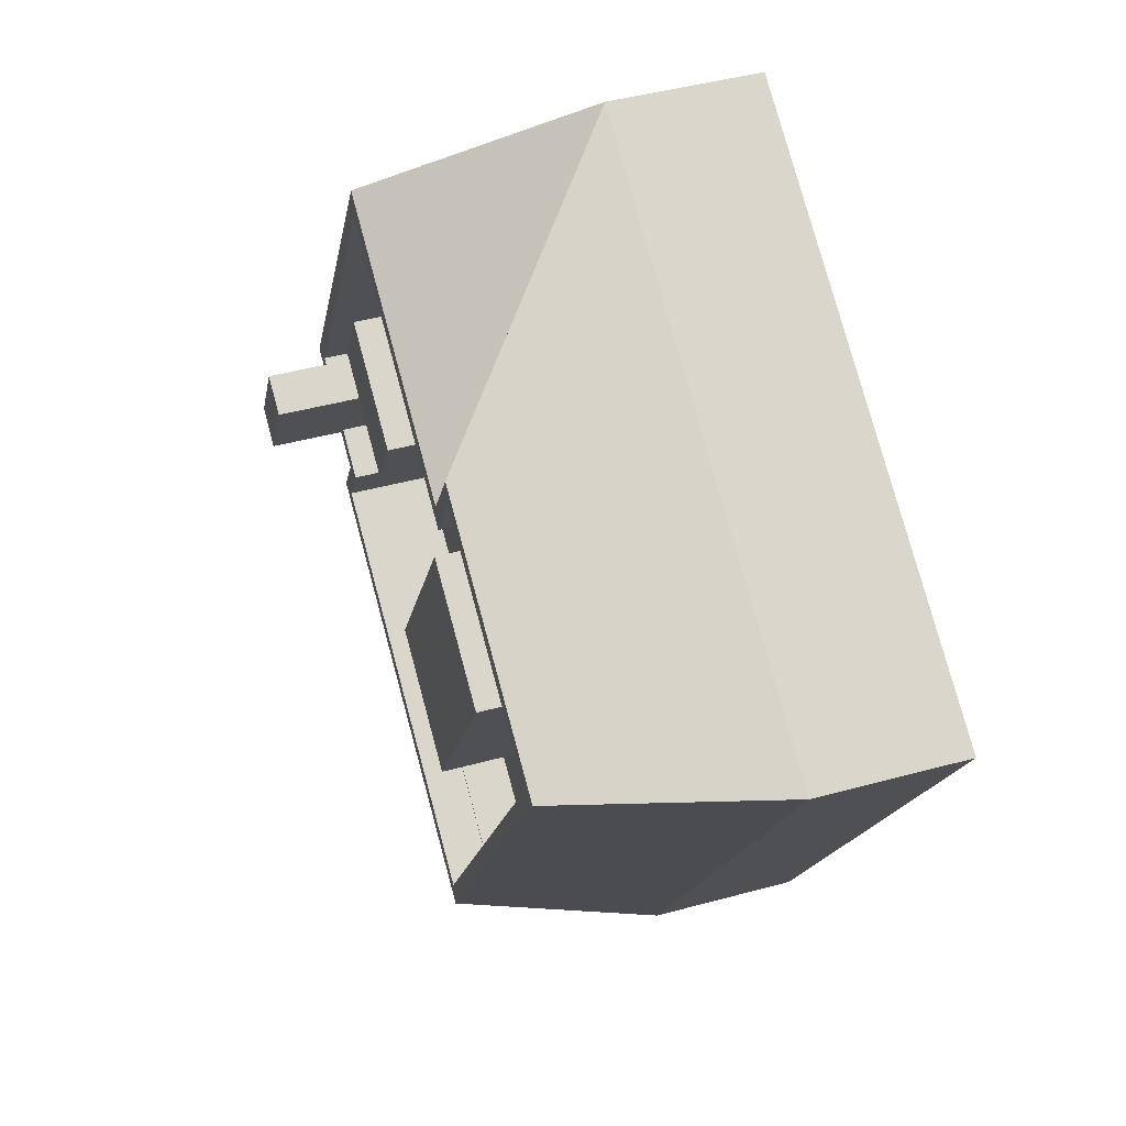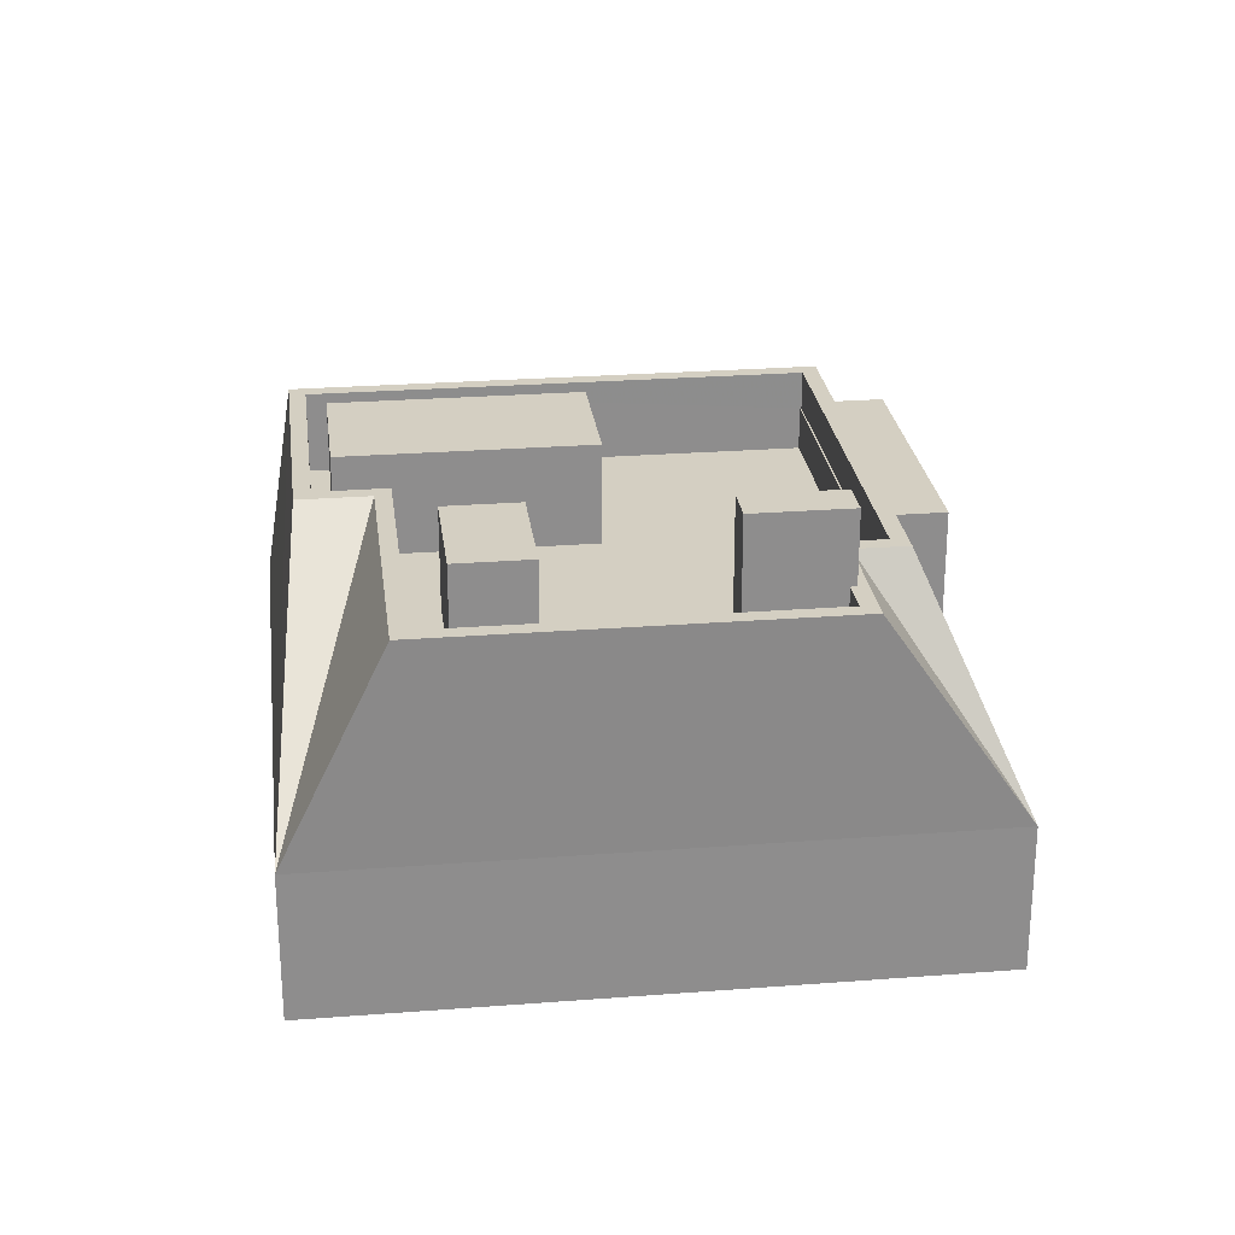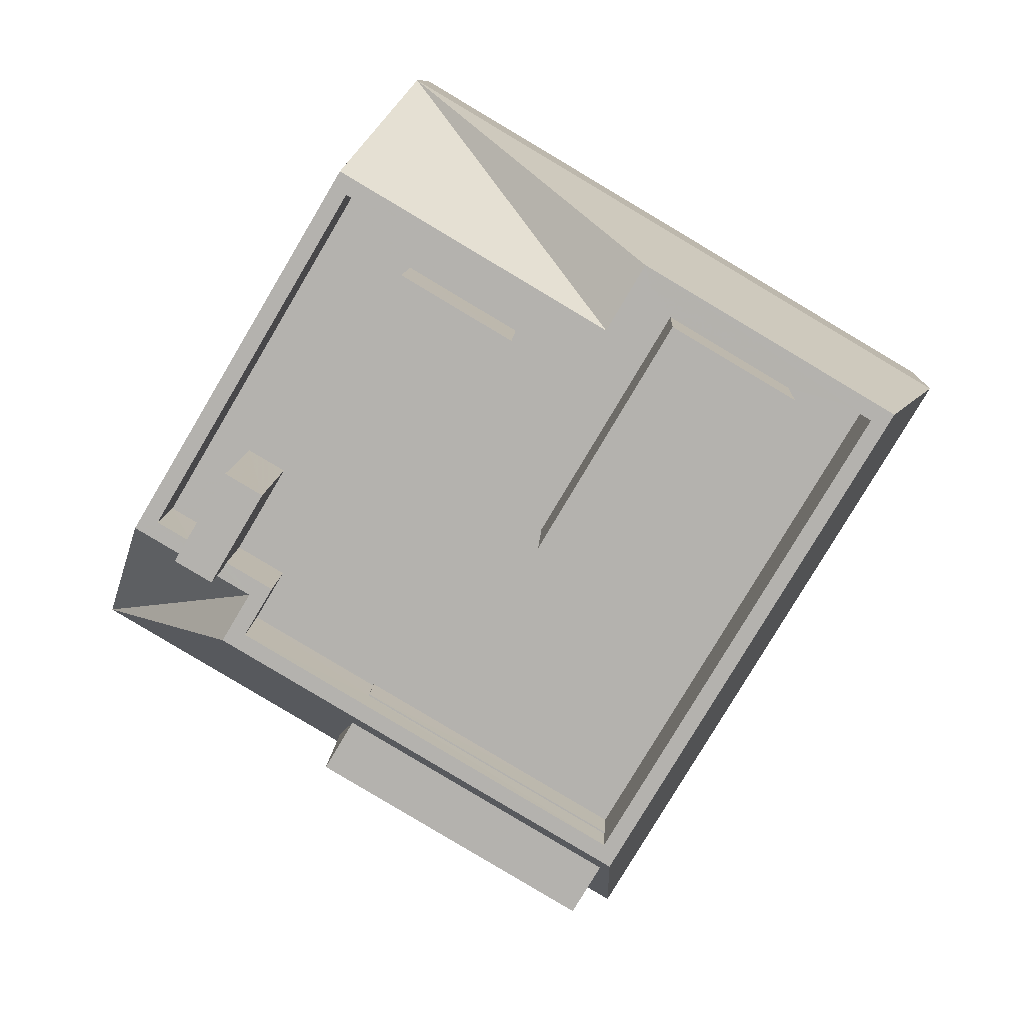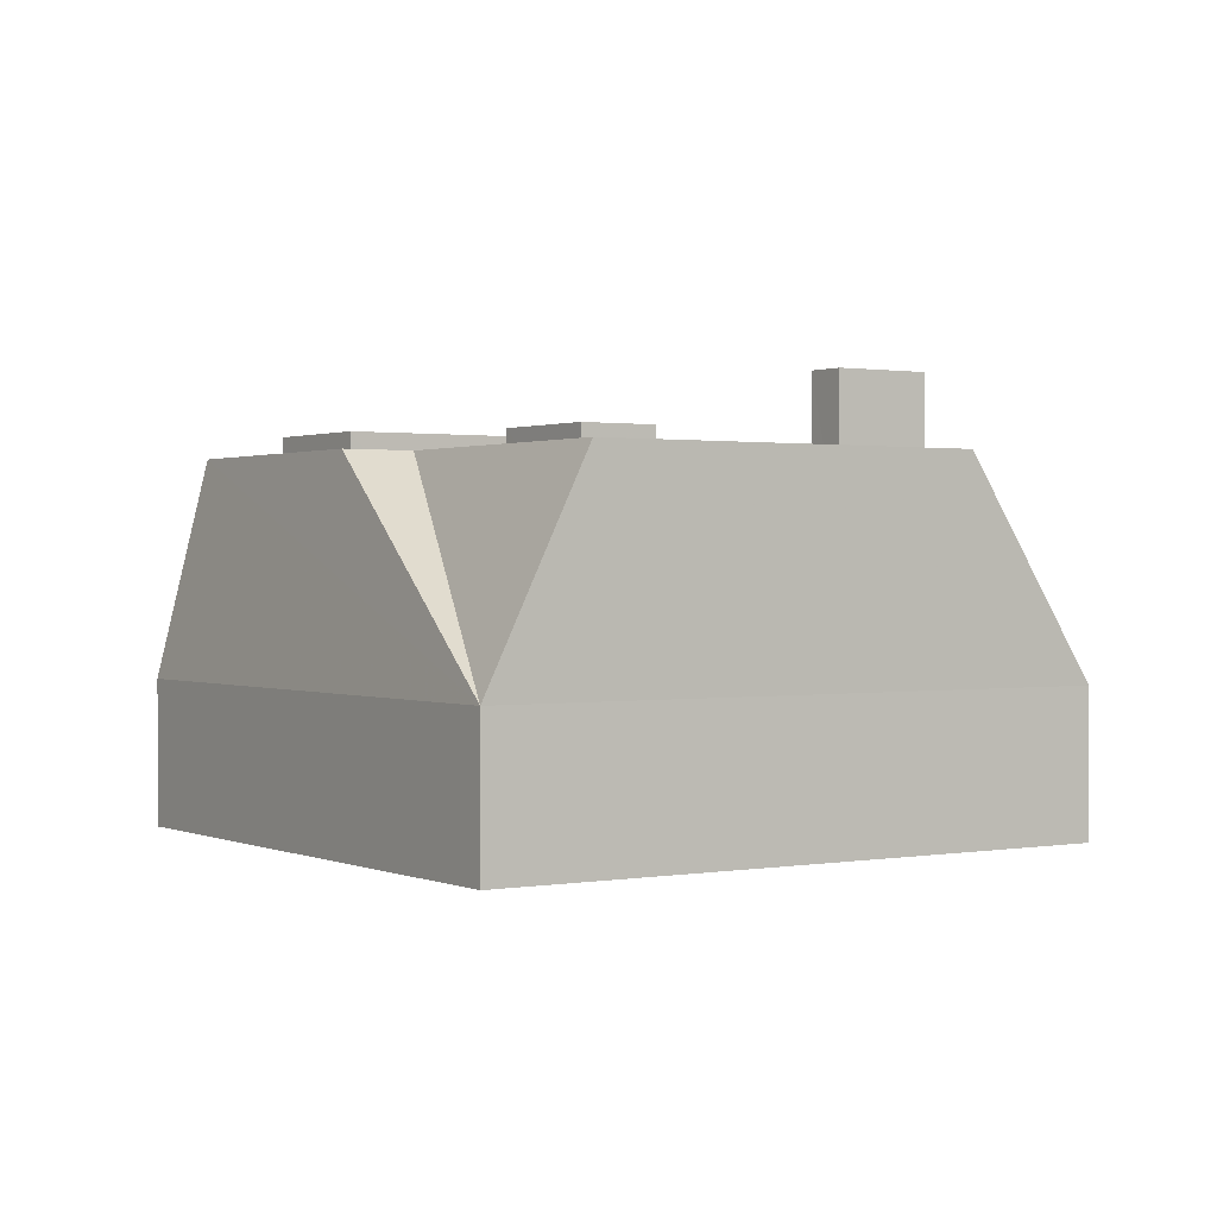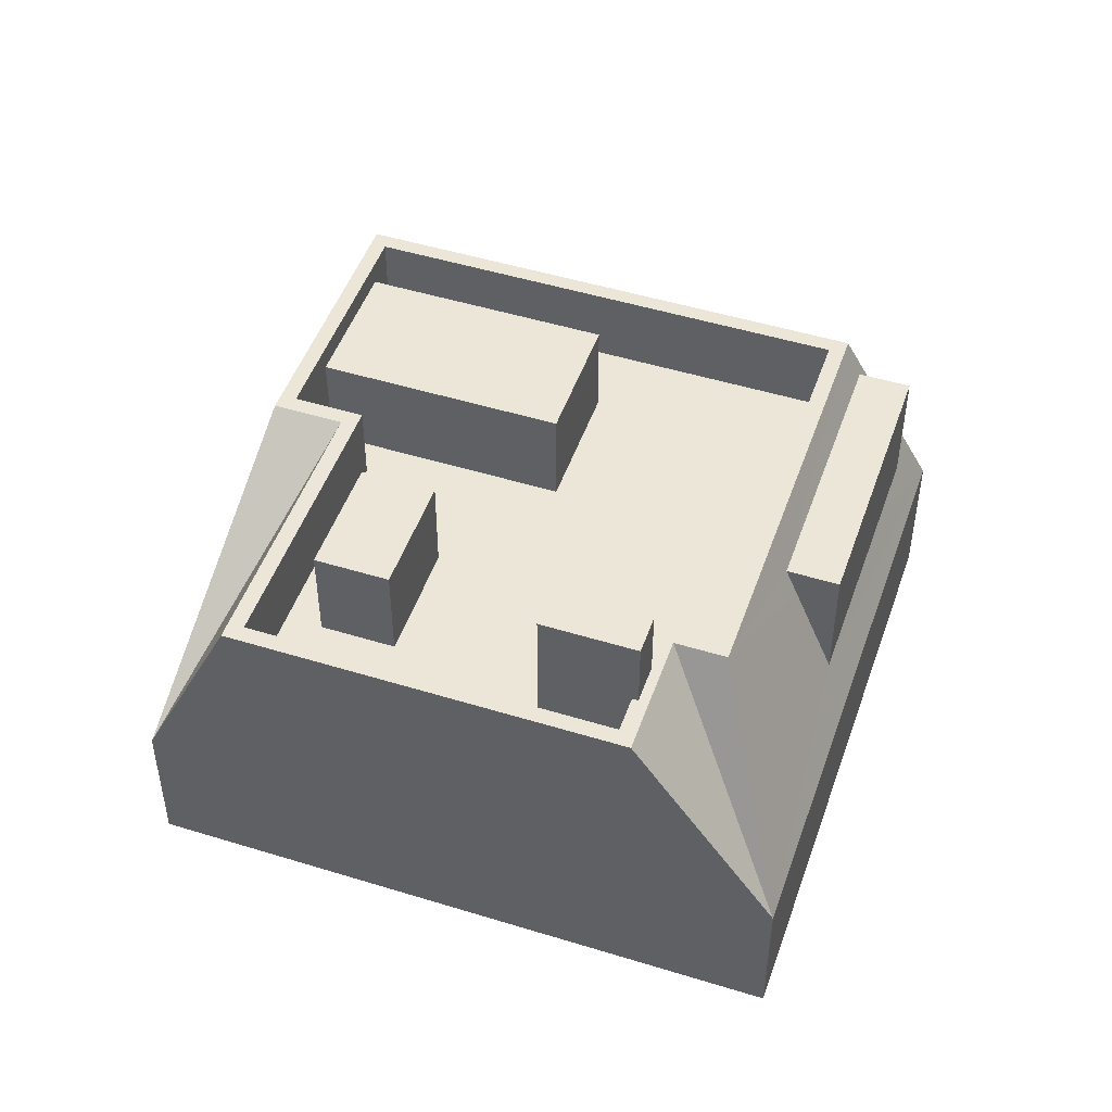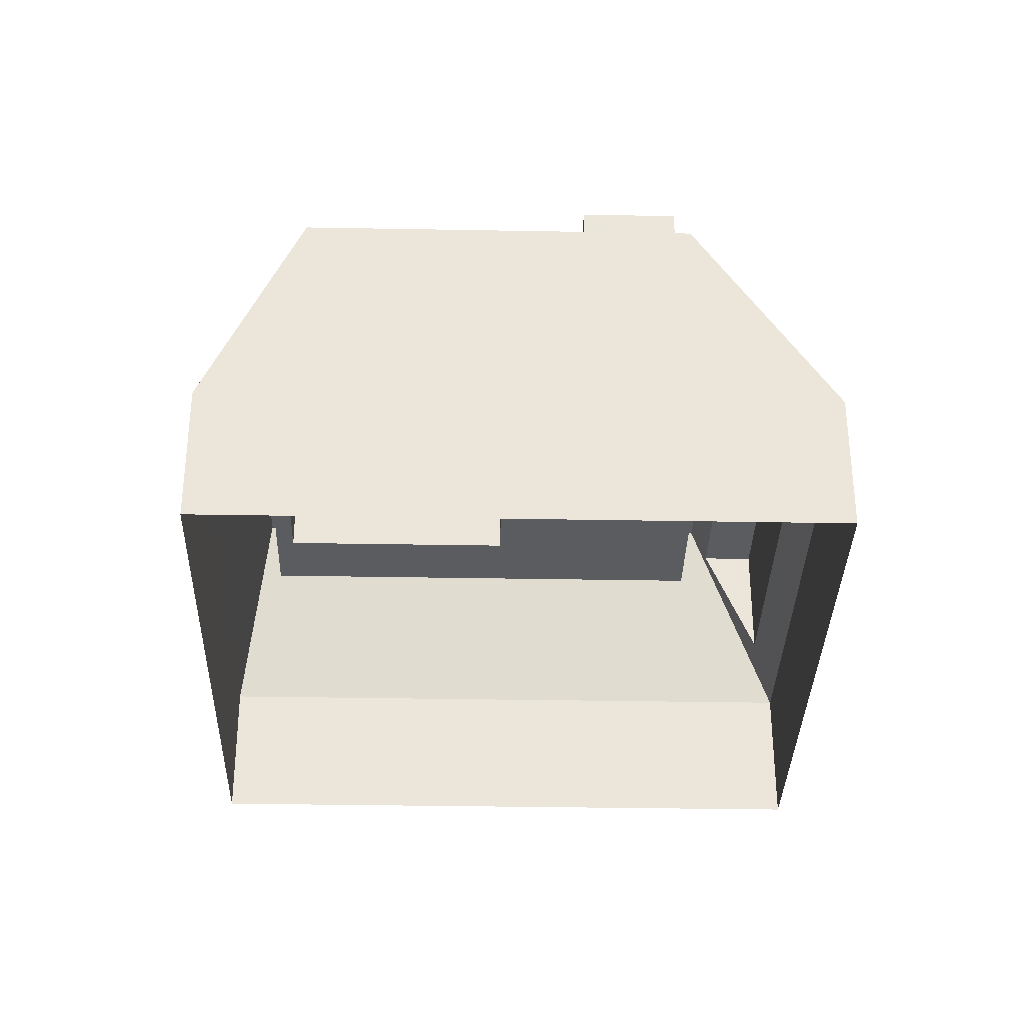
<metadata>
{"format":"obj","ext":"obj","renderer":"f3d","projection":"perspective","resolution":1024,"background":"white","views":[{"elev":44.8,"azim":72.4,"up":"+Y"},{"elev":25.8,"azim":-127.7,"up":"+Z"},{"elev":9.8,"azim":2.5,"up":"+Y"},{"elev":0.9,"azim":-154.1,"up":"+Z"},{"elev":48.7,"azim":-101.7,"up":"+Z"},{"elev":-33.7,"azim":-122.1,"up":"+Z"}]}
</metadata>
<code>
v -9318 -3.732e+04 30.2
v -9328 -3.734e+04 30.2
v -9344 -3.733e+04 30.22
v -9334 -3.731e+04 30.21
v -9339 -3.732e+04 43.45
v -9341 -3.732e+04 43.45
v -9339 -3.732e+04 43.45
v -9338 -3.732e+04 43.45
v -9340 -3.732e+04 38.76
v -9339 -3.732e+04 38.76
v -9341 -3.732e+04 38.76
v -9336 -3.731e+04 38.76
v -9339 -3.733e+04 38.76
v -9335 -3.733e+04 38.76
v -9335 -3.733e+04 38.76
v -9335 -3.732e+04 38.76
v -9334 -3.732e+04 38.76
v -9338 -3.732e+04 38.76
v -9339 -3.732e+04 38.76
v -9338 -3.732e+04 38.76
v -9326 -3.733e+04 38.75
v -9330 -3.732e+04 38.76
v -9330 -3.733e+04 38.76
v -9327 -3.732e+04 38.76
v -9331 -3.732e+04 38.76
v -9332 -3.732e+04 38.76
v -9328 -3.732e+04 38.76
v -9326 -3.732e+04 38.75
v -9327 -3.732e+04 38.76
v -9336 -3.731e+04 38.76
v -9322 -3.732e+04 38.75
v -9322 -3.732e+04 38.75
v -9320 -3.732e+04 38.75
v -9328 -3.733e+04 38.75
v -9327 -3.731e+04 41.26
v -9320 -3.732e+04 41.25
v -9319 -3.732e+04 41.25
v -9327 -3.732e+04 41.26
v -9328 -3.733e+04 41.25
v -9328 -3.733e+04 41.25
v -9340 -3.733e+04 41.26
v -9339 -3.732e+04 41.26
v -9339 -3.732e+04 41.26
v -9338 -3.732e+04 41.26
v -9339 -3.733e+04 41.26
v -9342 -3.732e+04 41.26
v -9341 -3.732e+04 41.26
v -9341 -3.732e+04 41.26
v -9340 -3.732e+04 41.26
v -9339 -3.732e+04 41.26
v -9336 -3.731e+04 41.26
v -9336 -3.731e+04 41.26
v -9328 -3.732e+04 41.26
v -9328 -3.732e+04 41.26
v -9322 -3.732e+04 41.82
v -9326 -3.732e+04 41.82
v -9330 -3.732e+04 41.83
v -9326 -3.733e+04 41.82
v -9331 -3.732e+04 41.82
v -9335 -3.732e+04 41.83
v -9332 -3.732e+04 41.82
v -9334 -3.732e+04 41.83
v -9335 -3.733e+04 40.08
v -9328 -3.733e+04 40.07
v -9335 -3.733e+04 40.08
v -9328 -3.733e+04 40.07
v -9336 -3.733e+04 40.08
v -9337 -3.733e+04 40.08
v -9329 -3.734e+04 40.07
v -9328 -3.733e+04 40.07
v -9337 -3.733e+04 36.26
v -9344 -3.733e+04 34.69
v -9328 -3.734e+04 34.67
v -9331 -3.733e+04 36.25
v -9336 -3.733e+04 39.23
v -9318 -3.732e+04 34.67
v -9334 -3.731e+04 34.68
v -9329 -3.734e+04 36.25
f 1 2 3
f 4 1 3
f 5 6 7
f 8 5 7
f 9 10 11
f 12 11 10
f 13 14 15
f 12 16 17
f 18 13 15
f 19 18 20
f 21 22 23
f 22 15 23
f 20 16 10
f 24 25 26
f 24 26 22
f 26 16 20
f 10 16 12
f 18 15 22
f 22 20 18
f 22 26 20
f 27 28 29
f 27 30 25
f 29 28 31
f 30 12 17
f 31 28 32
f 24 27 25
f 25 30 17
f 24 28 27
f 31 32 33
f 33 21 34
f 21 23 34
f 32 21 33
f 35 36 37
f 35 38 36
f 39 40 37
f 36 39 37
f 40 39 41
f 42 43 44
f 39 45 41
f 43 45 44
f 41 45 43
f 46 43 47
f 48 46 47
f 48 47 49
f 50 43 42
f 47 43 50
f 46 51 52
f 46 48 51
f 35 53 38
f 53 52 51
f 38 53 54
f 53 51 54
f 55 56 57
f 58 55 57
f 59 60 61
f 59 62 60
f 63 64 65
f 63 66 64
f 67 68 69
f 70 67 69
f 71 72 73
f 41 72 71
f 74 71 73
f 41 71 75
f 76 77 37
f 77 35 37
f 52 53 77
f 53 35 77
f 73 76 40
f 37 40 76
f 75 67 41
f 67 40 41
f 70 73 40
f 73 78 74
f 67 70 40
f 70 78 73
f 43 72 41
f 43 46 72
f 7 6 47
f 50 7 47
f 10 9 49
f 10 49 5
f 49 6 5
f 49 47 6
f 8 10 5
f 8 20 10
f 19 20 42
f 20 8 42
f 42 7 50
f 42 8 7
f 29 31 38
f 31 33 36
f 38 31 36
f 66 39 64
f 34 64 33
f 33 64 36
f 64 39 36
f 39 63 45
f 45 63 13
f 39 66 63
f 13 63 14
f 44 13 18
f 44 45 13
f 19 44 18
f 19 42 44
f 49 11 48
f 49 9 11
f 11 12 48
f 12 30 51
f 48 12 51
f 54 30 27
f 54 51 30
f 38 54 27
f 29 38 27
f 58 57 22
f 21 58 22
f 22 57 24
f 24 56 28
f 24 57 56
f 28 55 32
f 28 56 55
f 55 58 21
f 32 55 21
f 59 61 26
f 25 59 26
f 61 16 26
f 61 60 16
f 16 62 17
f 16 60 62
f 17 59 25
f 17 62 59
f 14 65 15
f 14 63 65
f 15 65 23
f 65 64 23
f 64 34 23
f 75 71 68
f 67 75 68
f 78 70 69
f 71 74 68
f 68 74 69
f 74 78 69
f 77 4 3
f 72 77 3
f 76 1 4
f 77 76 4
f 76 2 1
f 76 73 2
f 73 3 2
f 73 72 3
f 72 52 77
f 46 52 72

</code>
